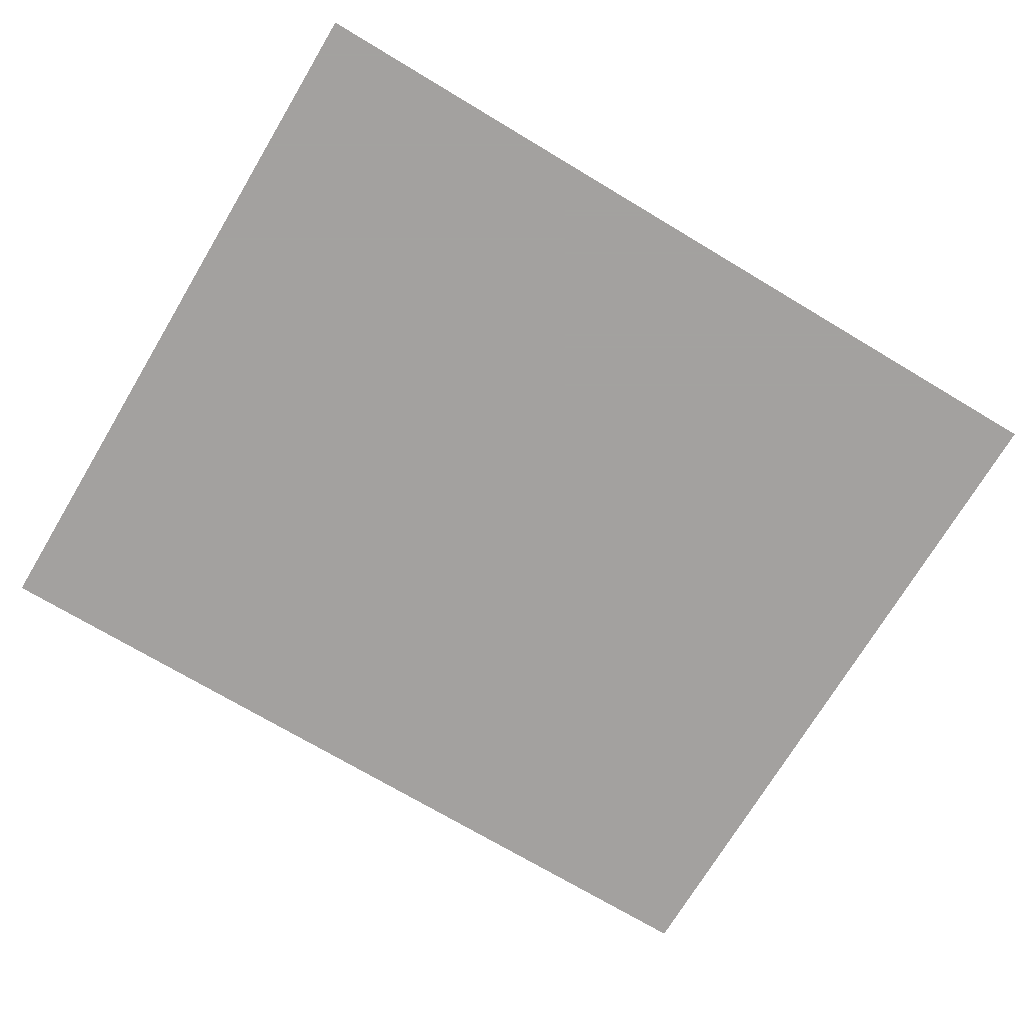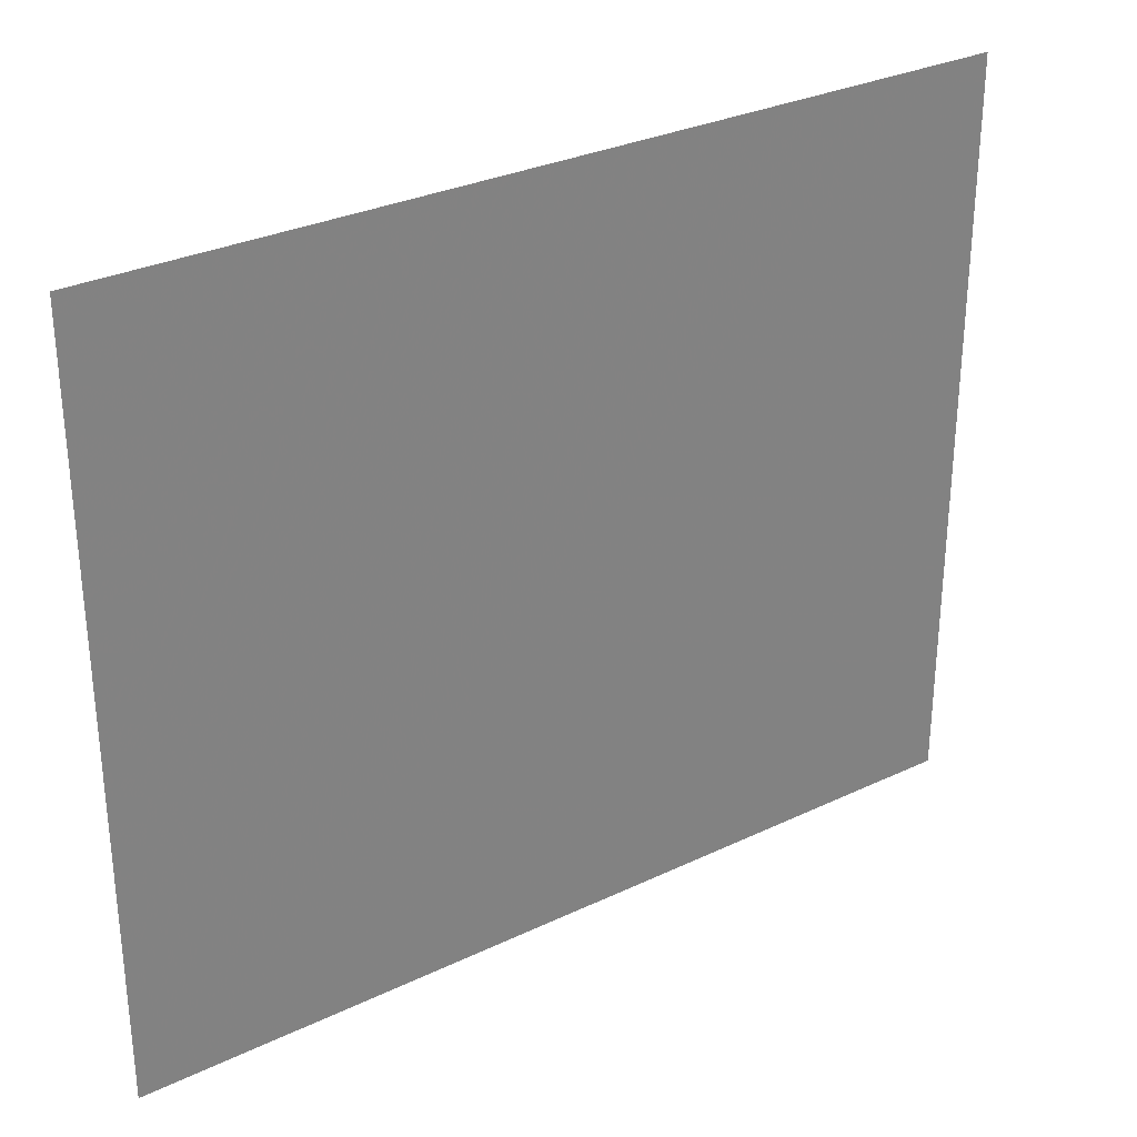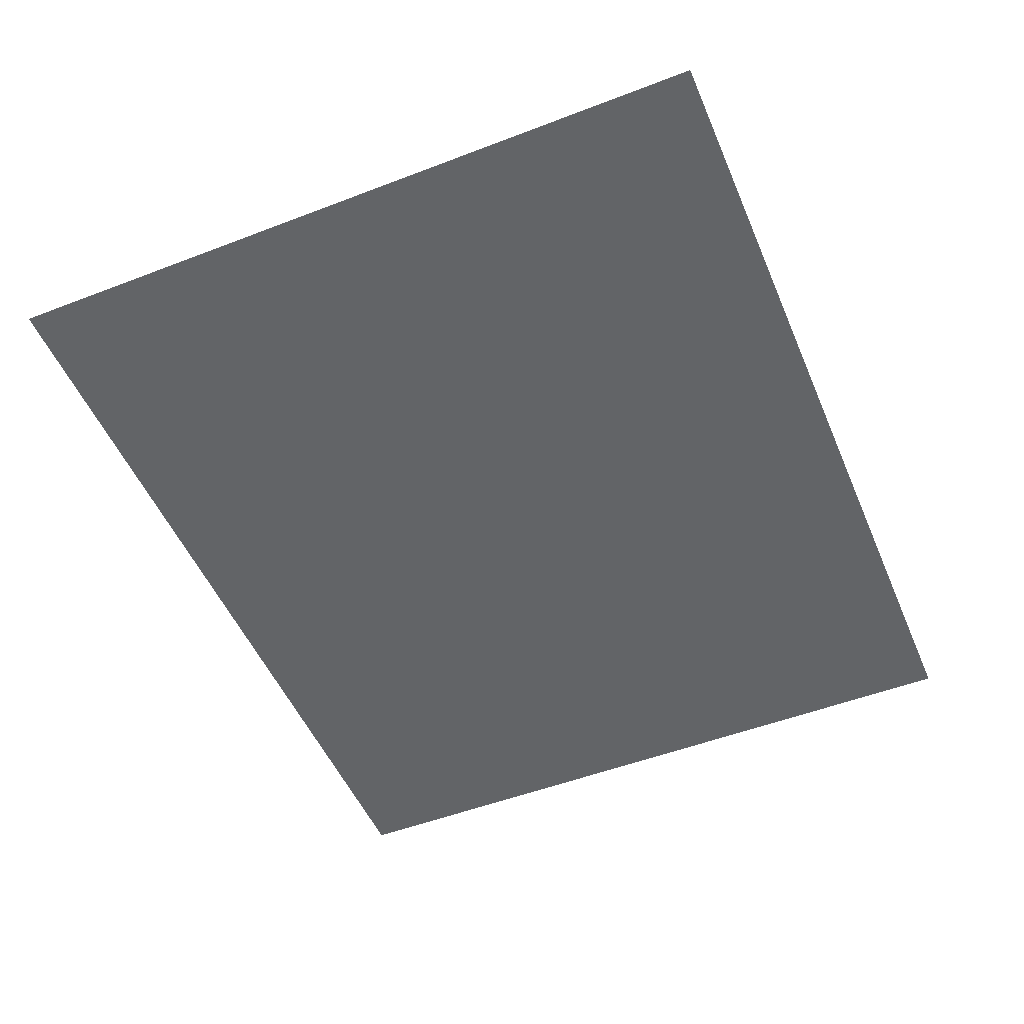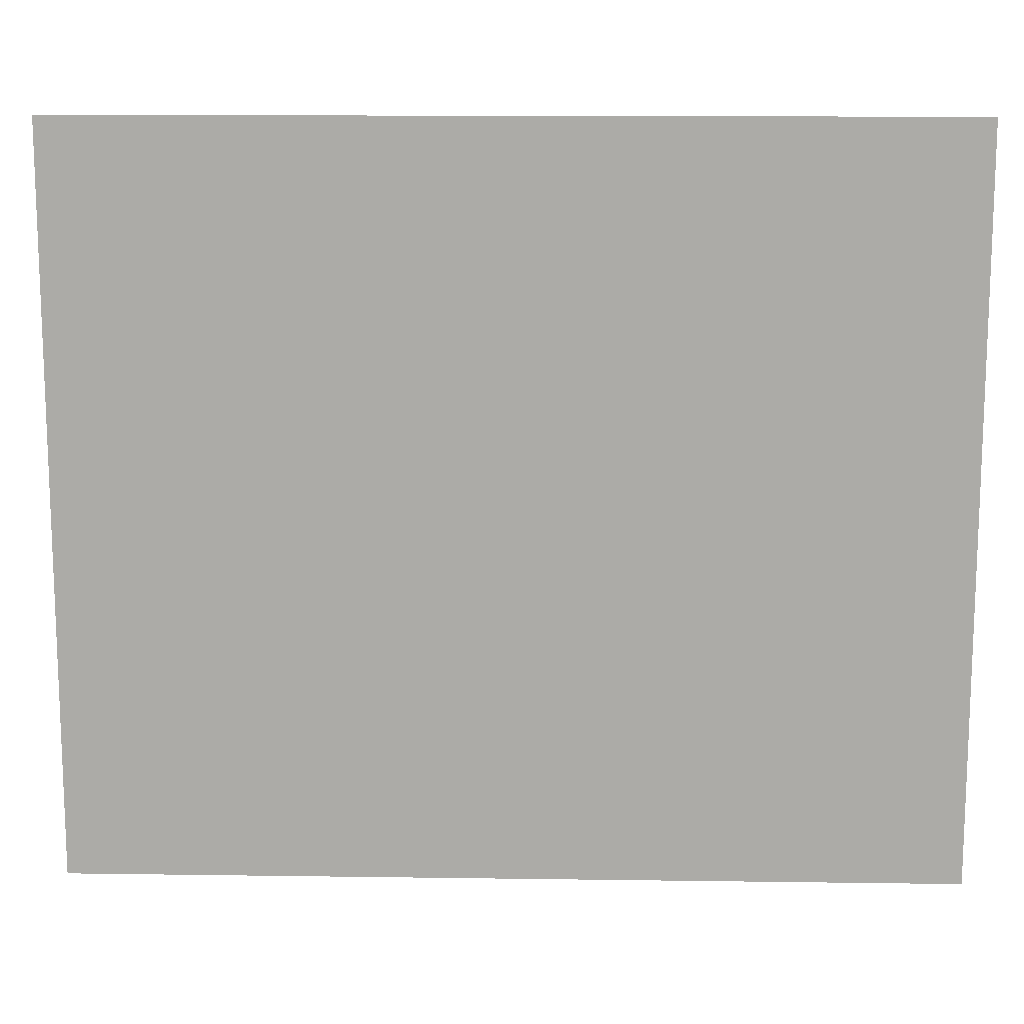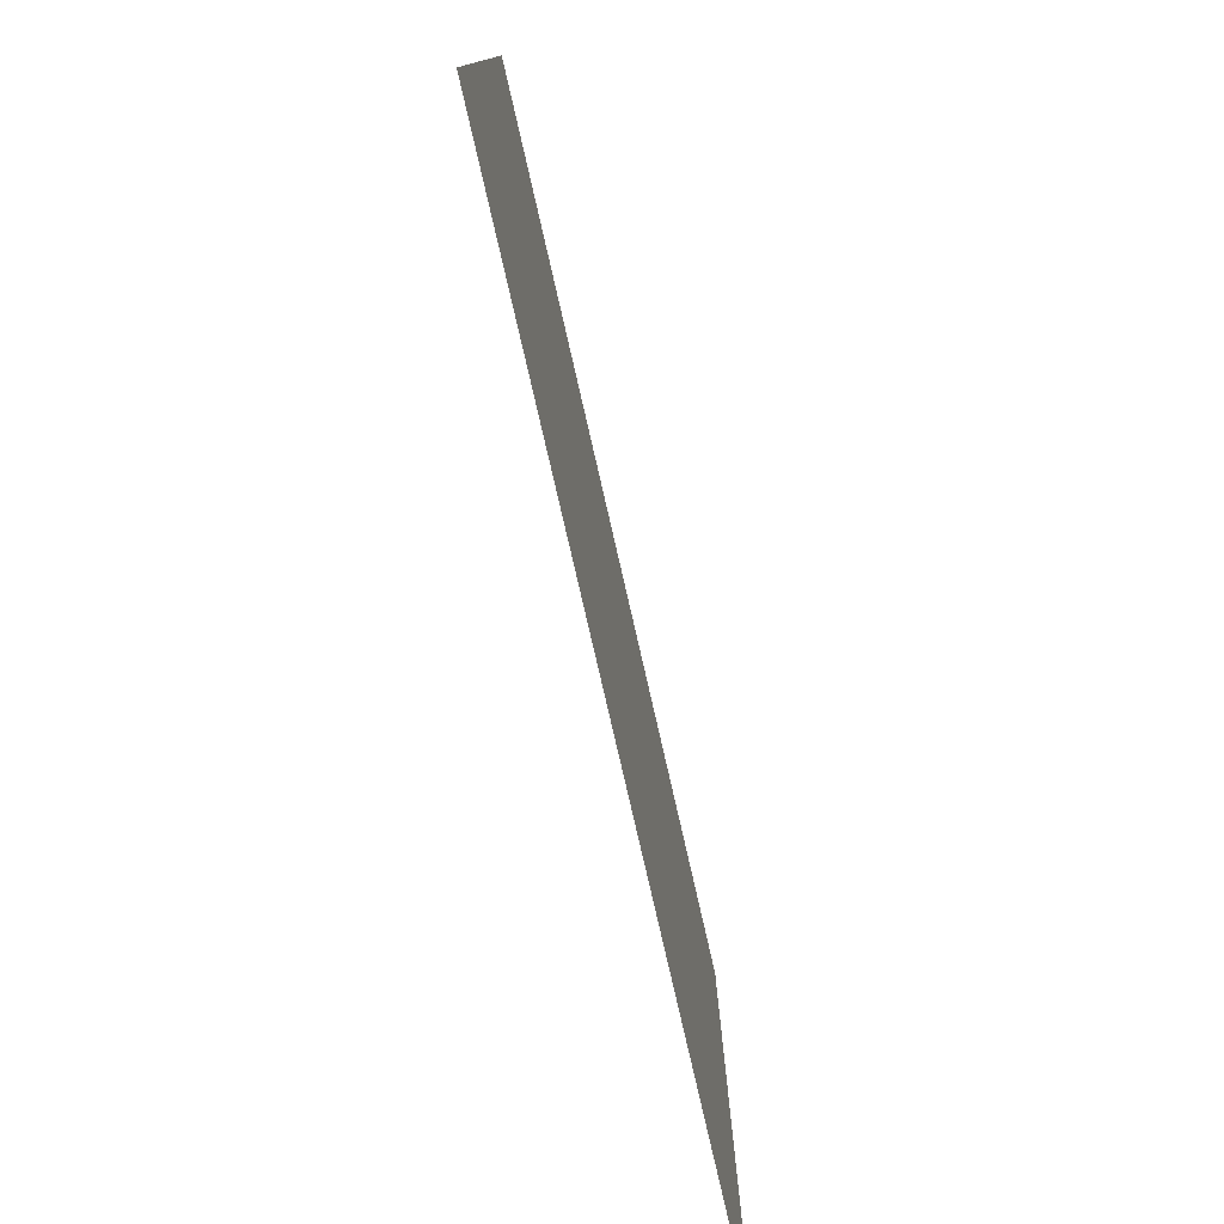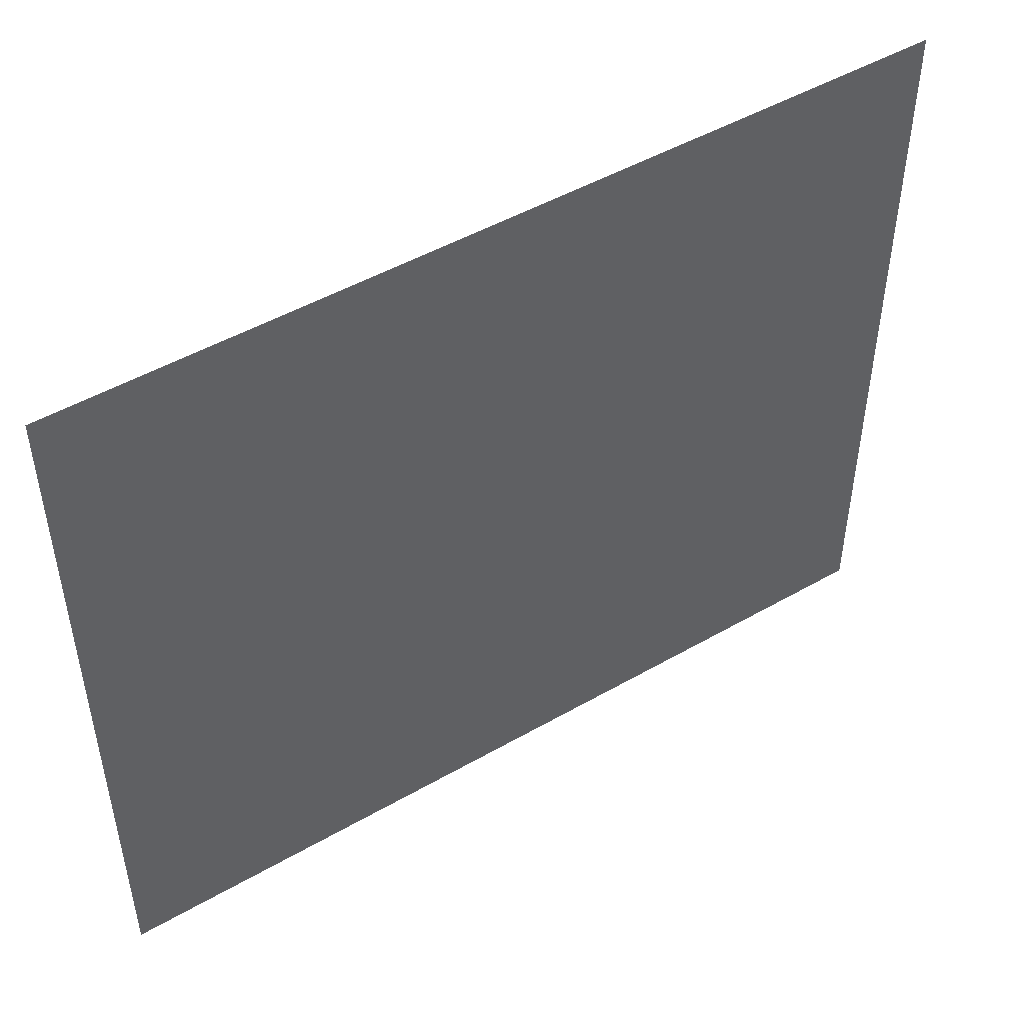
<metadata>
{"format":"obj","ext":"obj","renderer":"f3d","projection":"perspective","resolution":1024,"background":"white","views":[{"elev":-72.3,"azim":149.1,"up":"+Y"},{"elev":30.4,"azim":145.4,"up":"+Z"},{"elev":-51.1,"azim":112.7,"up":"+Y"},{"elev":13.4,"azim":1.8,"up":"+Z"},{"elev":-78.2,"azim":-77.1,"up":"+Z"},{"elev":48.8,"azim":147.4,"up":"+Z"}]}
</metadata>
<code>
g Bush35
v 0.7928 -0 0.6682
v 0.7928 -0 -0.6682
v -0.7928 0 -0.6682
v -0.7928 0 0.6682
f 1 2 3
f 1 3 4

</code>
